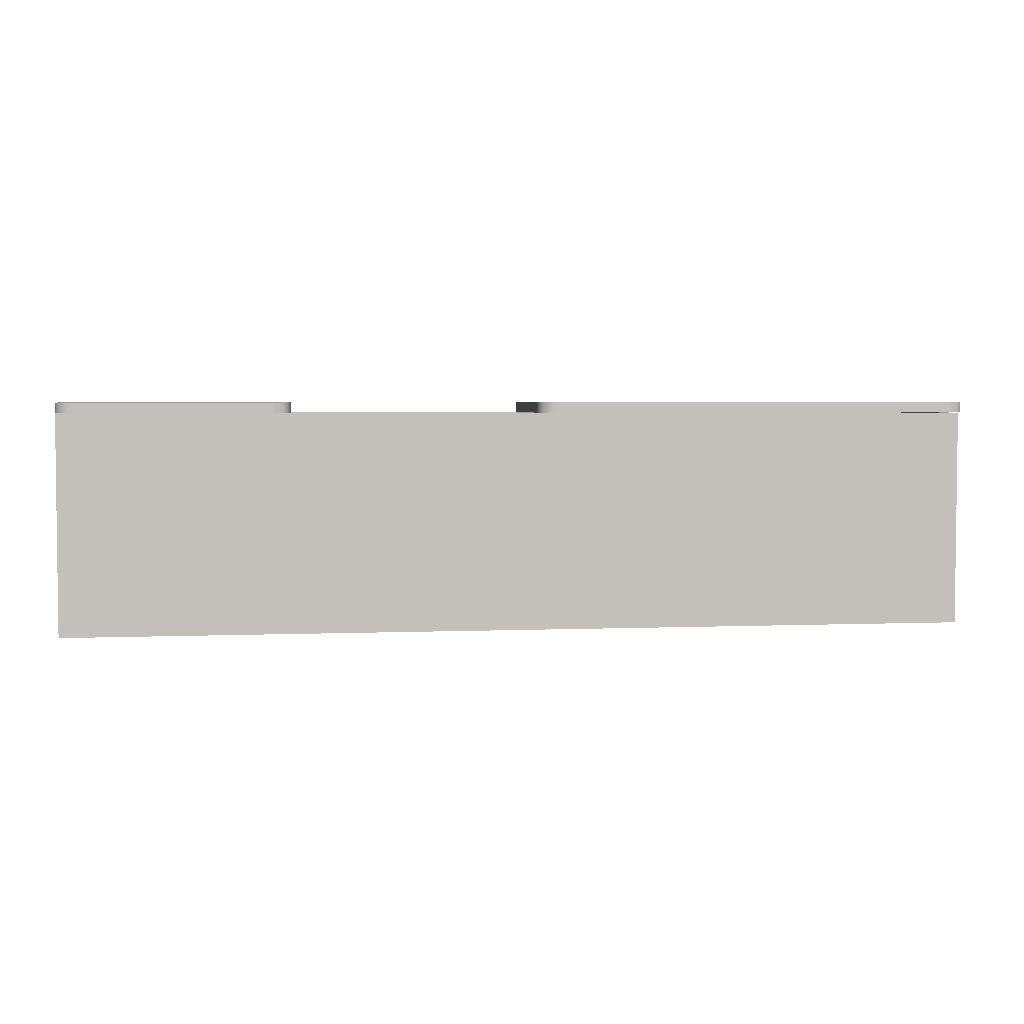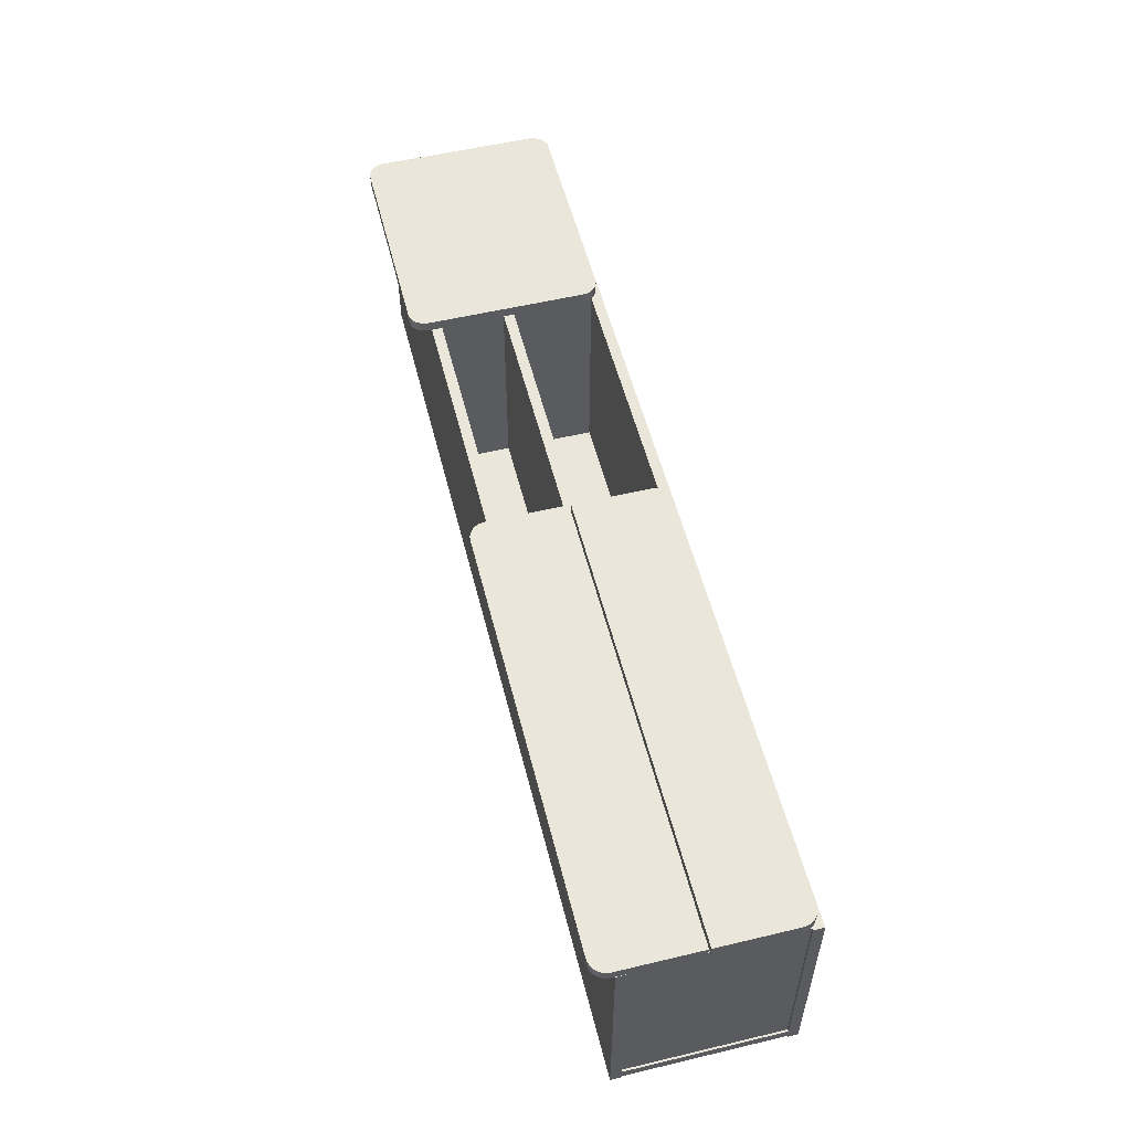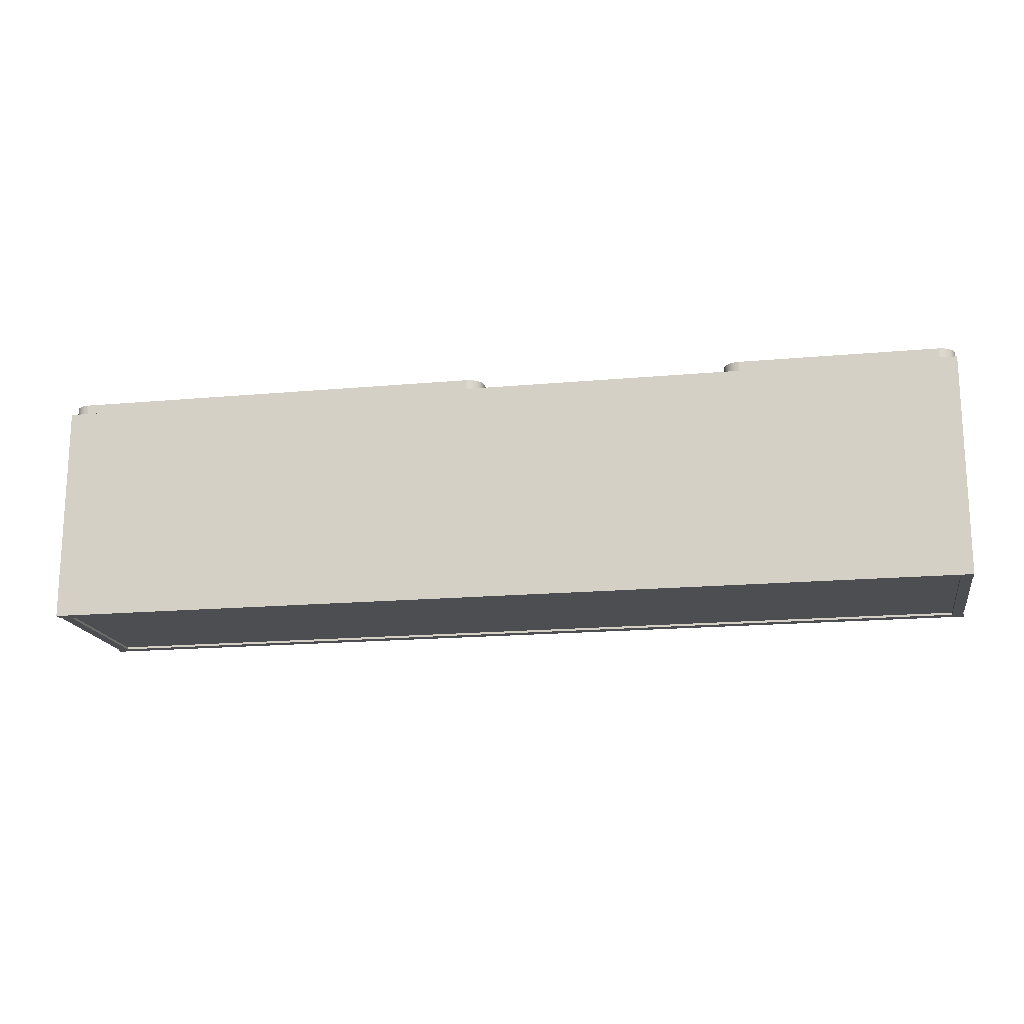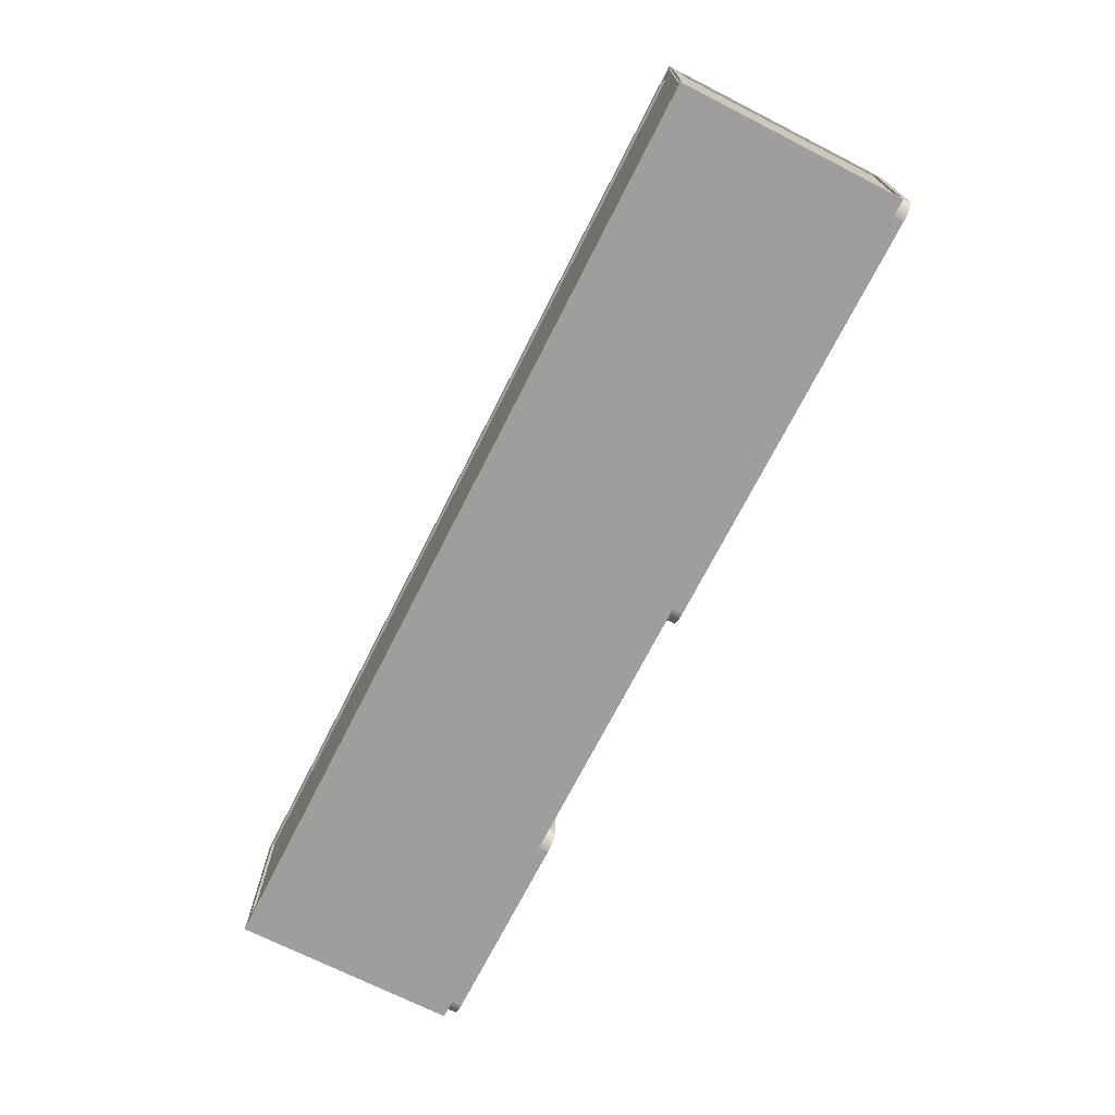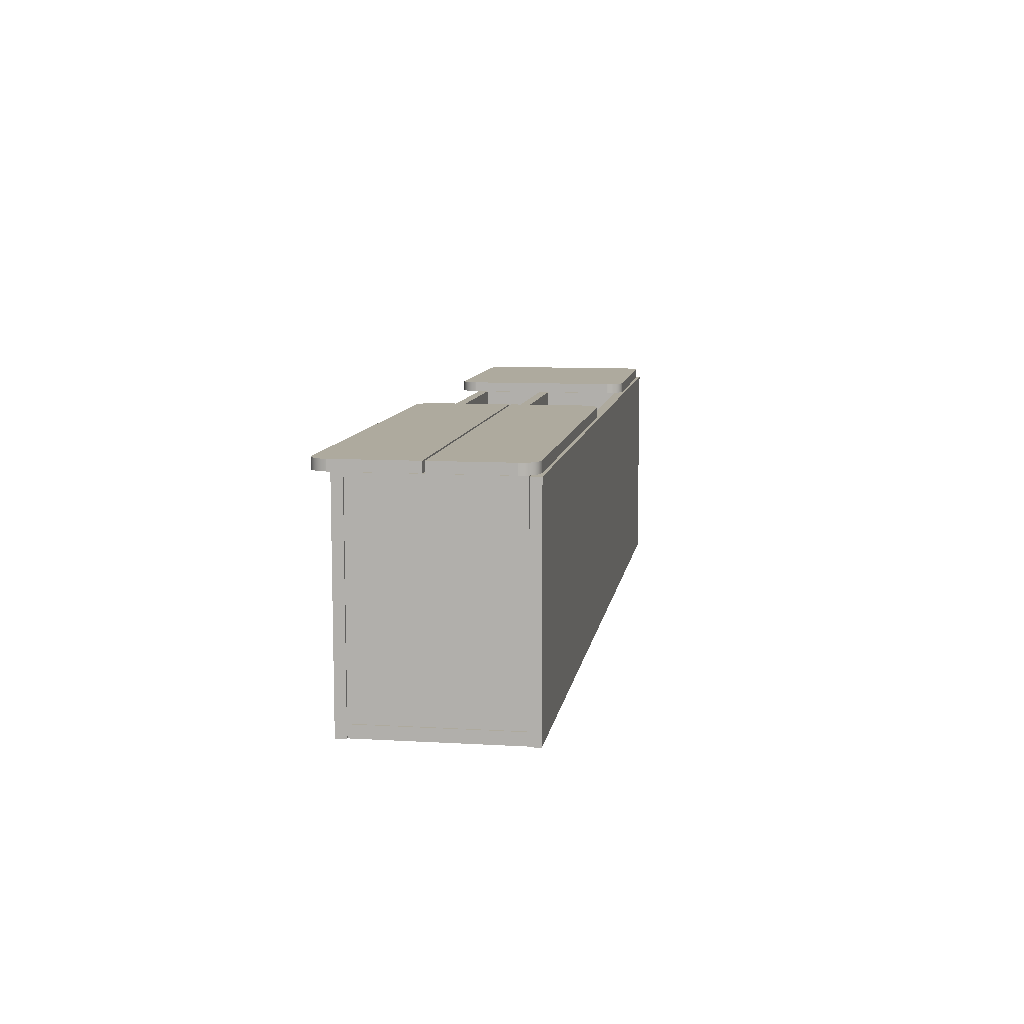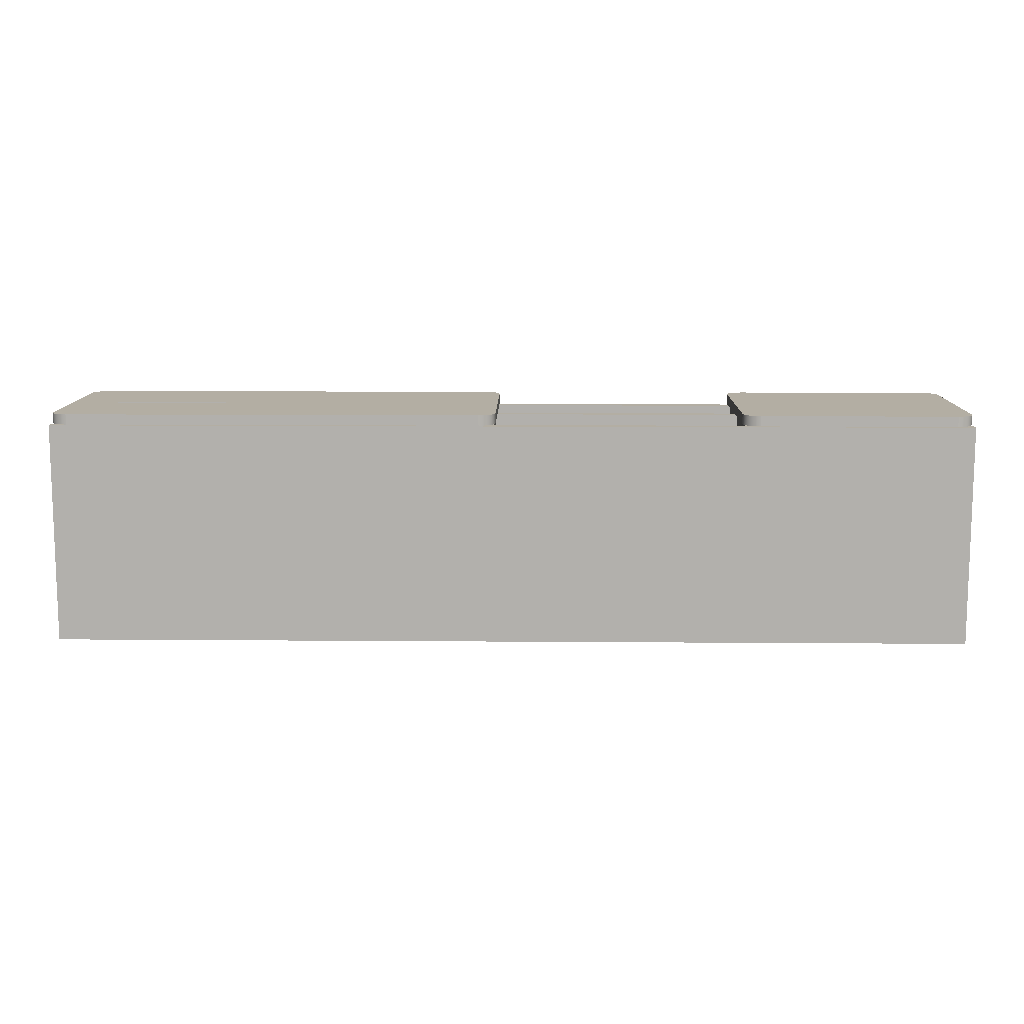
<metadata>
{"format":"obj","ext":"obj","renderer":"f3d","projection":"perspective","resolution":1024,"background":"white","views":[{"elev":3.6,"azim":172.2,"up":"+Z"},{"elev":54.8,"azim":-104.1,"up":"+Z"},{"elev":-17.1,"azim":10.4,"up":"+Z"},{"elev":-71.1,"azim":-116.9,"up":"+Y"},{"elev":9.3,"azim":-81.2,"up":"+Z"},{"elev":11.0,"azim":1.1,"up":"+Z"}]}
</metadata>
<code>
v  -5.402 18.52 22.52
v  -5.402 18.52 20.52
v  -6.141 18.61 20.52
v  -6.141 18.61 22.52
v  -4.723 18.28 22.52
v  -4.723 18.28 20.52
v  -4.124 17.9 22.52
v  -4.124 17.9 20.52
v  -3.624 17.4 22.52
v  -3.624 17.4 20.52
v  -3.243 16.8 22.52
v  -3.243 16.8 20.52
v  -3 16.12 22.52
v  -3 16.12 20.52
v  -2.915 15.38 22.52
v  -2.915 15.38 20.52
v  -2.915 0.1468 20.52
v  -2.915 0.1468 22.52
v  -5.402 -17.99 22.52
v  -6.141 -18.07 22.52
v  -6.141 -18.07 20.52
v  -5.402 -17.99 20.52
v  -4.723 -17.75 22.52
v  -4.723 -17.75 20.52
v  -4.124 -17.36 22.52
v  -4.124 -17.36 20.52
v  -3.624 -16.87 22.52
v  -3.624 -16.87 20.52
v  -3.243 -16.27 22.52
v  -3.243 -16.27 20.52
v  -3 -15.59 22.52
v  -3 -15.59 20.52
v  -2.915 -14.85 22.52
v  -2.915 -14.85 20.52
v  -87.17 18.52 22.52
v  -86.43 18.61 22.52
v  -86.43 18.61 20.52
v  -87.17 18.52 20.52
v  -87.85 18.28 22.52
v  -87.85 18.28 20.52
v  -88.45 17.9 22.52
v  -88.45 17.9 20.52
v  -88.95 17.4 22.52
v  -88.95 17.4 20.52
v  -89.33 16.8 22.52
v  -89.33 16.8 20.52
v  -89.57 16.12 22.52
v  -89.57 16.12 20.52
v  -89.66 15.38 22.52
v  -89.66 15.38 20.52
v  -89.66 0.1467 20.52
v  -89.66 0.1467 22.52
v  -87.17 -17.99 22.52
v  -87.17 -17.99 20.52
v  -86.43 -18.07 20.52
v  -86.43 -18.07 22.52
v  -87.85 -17.75 22.52
v  -87.85 -17.75 20.52
v  -88.45 -17.36 22.52
v  -88.45 -17.36 20.52
v  -88.95 -16.87 22.52
v  -88.95 -16.87 20.52
v  -89.33 -16.27 22.52
v  -89.33 -16.27 20.52
v  -89.57 -15.59 22.52
v  -89.57 -15.59 20.52
v  -89.66 -14.85 22.52
v  -89.66 -14.85 20.52
v  -2.915 -0.2732 20.52
v  -2.915 -0.2732 22.52
v  -89.66 -0.2733 22.52
v  -89.66 -0.2733 20.52
g Rectangle12
f 1 2 3 4
f 5 6 2 1
f 7 8 6 5
f 9 10 8 7
f 11 12 10 9
f 13 14 12 11
f 15 16 14 13
f 17 16 15 18
f 19 20 21 22
f 23 19 22 24
f 25 23 24 26
f 27 25 26 28
f 29 27 28 30
f 31 29 30 32
f 33 31 32 34
f 35 36 37 38
f 39 35 38 40
f 41 39 40 42
f 43 41 42 44
f 45 43 44 46
f 47 45 46 48
f 49 47 48 50
f 49 50 51 52
f 44 42 40 51
f 40 38 37 2
f 37 3 2
f 2 6 8 12
f 8 10 12
f 40 2 12 51
f 12 14 16 51
f 16 17 51
f 51 50 48 44
f 46 44 48
f 47 49 52 39
f 52 18 15 11
f 15 13 11
f 11 9 7 1
f 7 5 1
f 1 4 36 39
f 36 35 39
f 11 1 39 52
f 39 41 43 47
f 45 47 43
f 53 54 55 56
f 57 58 54 53
f 59 60 58 57
f 61 62 60 59
f 63 64 62 61
f 65 66 64 63
f 67 68 66 65
f 4 3 37 36
f 21 20 56 55
f 34 69 70 33
f 67 71 72 68
f 69 34 32 64
f 32 30 28 24
f 28 26 24
f 24 22 21 54
f 21 55 54
f 32 24 54 64
f 54 58 60 64
f 60 62 64
f 64 66 68 69
f 72 69 68
f 71 67 65 29
f 65 63 61 57
f 61 59 57
f 57 53 56 19
f 56 20 19
f 65 57 19 29
f 19 23 25 29
f 25 27 29
f 29 31 33 71
f 70 71 33
f 51 17 18 52
f 71 70 69 72
v  87.09 18.52 22.52
v  87.09 18.52 20.52
v  86.36 18.61 20.52
v  86.36 18.61 22.52
v  87.77 18.28 22.52
v  87.77 18.28 20.52
v  88.37 17.9 22.52
v  88.37 17.9 20.52
v  88.87 17.4 22.52
v  88.87 17.4 20.52
v  89.25 16.8 22.52
v  89.25 16.8 20.52
v  89.5 16.12 22.52
v  89.5 16.12 20.52
v  89.58 15.38 22.52
v  89.58 15.38 20.52
v  89.58 -14.85 20.52
v  89.58 -14.85 22.52
v  87.09 -17.99 22.52
v  86.36 -18.07 22.52
v  86.36 -18.07 20.52
v  87.09 -17.99 20.52
v  87.77 -17.75 22.52
v  87.77 -17.75 20.52
v  88.37 -17.36 22.52
v  88.37 -17.36 20.52
v  88.87 -16.87 22.52
v  88.87 -16.87 20.52
v  89.25 -16.27 22.52
v  89.25 -16.27 20.52
v  89.5 -15.59 22.52
v  89.5 -15.59 20.52
v  47.67 18.52 22.52
v  48.41 18.61 22.52
v  48.41 18.61 20.52
v  47.67 18.52 20.52
v  46.99 18.28 22.52
v  46.99 18.28 20.52
v  46.39 17.9 22.52
v  46.39 17.9 20.52
v  45.89 17.4 22.52
v  45.89 17.4 20.52
v  45.51 16.8 22.52
v  45.51 16.8 20.52
v  45.27 16.12 22.52
v  45.27 16.12 20.52
v  45.18 15.38 22.52
v  45.18 15.38 20.52
v  45.18 -14.85 20.52
v  45.18 -14.85 22.52
v  48.41 -18.07 20.52
v  47.67 -17.99 20.52
v  46.39 -17.36 20.52
v  46.99 -17.75 20.52
v  45.89 -16.87 20.52
v  45.51 -16.27 20.52
v  45.27 -15.59 20.52
v  45.27 -15.59 22.52
v  45.51 -16.27 22.52
v  46.39 -17.36 22.52
v  45.89 -16.87 22.52
v  46.99 -17.75 22.52
v  47.67 -17.99 22.52
v  48.41 -18.07 22.52
g Rectangle13
f 73 74 75 76
f 77 78 74 73
f 79 80 78 77
f 81 82 80 79
f 83 84 82 81
f 85 86 84 83
f 87 88 86 85
f 89 88 87 90
f 91 92 93 94
f 95 91 94 96
f 97 95 96 98
f 99 97 98 100
f 101 99 100 102
f 103 101 102 104
f 90 103 104 89
f 105 106 107 108
f 109 105 108 110
f 111 109 110 112
f 113 111 112 114
f 115 113 114 116
f 117 115 116 118
f 119 117 118 120
f 121 122 119 120
f 114 112 110 118
f 110 108 107 93
f 75 74 78 93
f 78 80 82 86
f 82 84 86
f 86 88 89 78
f 89 104 102 98
f 102 100 98
f 98 96 94 93
f 89 98 93 78
f 107 75 93
f 93 123 124 125
f 124 126 125
f 125 127 128 121
f 128 129 121
f 93 125 121 110
f 121 120 118 110
f 116 114 118
f 117 119 122 113
f 122 130 131 132
f 131 133 132
f 132 134 135 92
f 135 136 92
f 122 132 92 109
f 91 95 97 92
f 97 99 101 90
f 101 103 90
f 92 97 90 77
f 90 87 85 81
f 85 83 81
f 81 79 77 90
f 77 73 76 92
f 92 76 106 109
f 106 105 109
f 109 111 113 122
f 115 117 113
f 135 124 123 136
f 134 126 124 135
f 132 125 126 134
f 133 127 125 132
f 131 128 127 133
f 130 129 128 131
f 122 121 129 130
f 76 75 107 106
f 93 92 136 123
v  89.67 -18.61 20.44
v  -89.67 -18.61 20.44
v  -89.67 -18.61 -22.52
v  89.67 -18.61 -22.52
v  89.67 -16.61 20.44
v  89.67 -16.61 -22.52
v  -89.67 -16.61 -22.52
v  -89.67 -16.61 20.44
g Box02
f 137 138 139 140
f 141 142 143 144
f 137 141 144 138
f 138 144 143 139
f 139 143 142 140
f 140 142 141 137
v  70.11 -1.254 20.44
v  -82.78 -1.254 20.44
v  -82.78 -1.254 -21.14
v  70.11 -1.254 -21.14
v  70.11 0.7455 20.44
v  70.11 0.7455 -21.14
v  -82.78 0.7455 -21.14
v  -82.78 0.7455 20.44
g Box03
f 145 146 147 148
f 149 150 151 152
f 145 149 152 146
f 146 152 151 147
f 147 151 150 148
f 148 150 149 145
v  89.67 12.76 20.44
v  -89.67 12.76 20.44
v  -89.67 12.76 -22.52
v  89.67 12.76 -22.52
v  89.67 14.76 20.44
v  89.67 14.76 -22.52
v  -89.67 14.76 -22.52
v  -89.67 14.76 20.44
g Box04
f 153 154 155 156
f 157 158 159 160
f 153 157 160 154
f 154 160 159 155
f 155 159 158 156
f 156 158 157 153
v  87.33 -16.54 20.44
v  87.33 12.8 20.44
v  87.33 12.8 -22.52
v  87.33 -16.54 -22.52
v  89.33 -16.54 20.44
v  89.33 -16.54 -22.52
v  89.33 12.8 -22.52
v  89.33 12.8 20.44
g Box05
f 161 162 163 164
f 165 166 167 168
f 161 165 168 162
f 162 168 167 163
f 163 167 166 164
f 164 166 165 161
v  -89.3 -16.54 20.44
v  -89.3 12.8 20.44
v  -89.3 12.8 -22.52
v  -89.3 -16.54 -22.52
v  -87.3 -16.54 20.44
v  -87.3 -16.54 -22.52
v  -87.3 12.8 -22.52
v  -87.3 12.8 20.44
g Box06
f 169 170 171 172
f 173 174 175 176
f 169 173 176 170
f 170 176 175 171
f 171 175 174 172
f 172 174 173 169
v  -5.276 -16.54 20.44
v  -5.276 12.8 20.44
v  -5.276 12.8 -20.98
v  -5.276 -16.54 -20.98
v  -3.276 -16.54 20.44
v  -3.276 -16.54 -20.98
v  -3.276 12.8 -20.98
v  -3.276 12.8 20.44
g Box07
f 177 178 179 180
f 181 182 183 184
f 177 181 184 178
f 178 184 183 179
f 179 183 182 180
f 180 182 181 177
v  45.57 -16.54 20.44
v  45.57 12.8 20.44
v  45.57 12.8 -21.15
v  45.57 -16.54 -21.15
v  47.57 -16.54 20.44
v  47.57 -16.54 -21.15
v  47.57 12.8 -21.15
v  47.57 12.8 20.44
g Box08
f 185 186 187 188
f 189 190 191 192
f 185 189 192 186
f 186 192 191 187
f 187 191 190 188
f 188 190 189 185
v  89.67 13.92 -20.08
v  -89.67 13.92 -20.08
v  -89.67 -18.11 -20.08
v  89.67 -18.11 -20.08
v  89.67 13.92 -22.08
v  89.67 -18.11 -22.08
v  -89.67 -18.11 -22.08
v  -89.67 13.92 -22.08
g Box09
f 193 194 195 196
f 197 198 199 200
f 193 197 200 194
f 194 200 199 195
f 195 199 198 196
f 196 198 197 193

</code>
